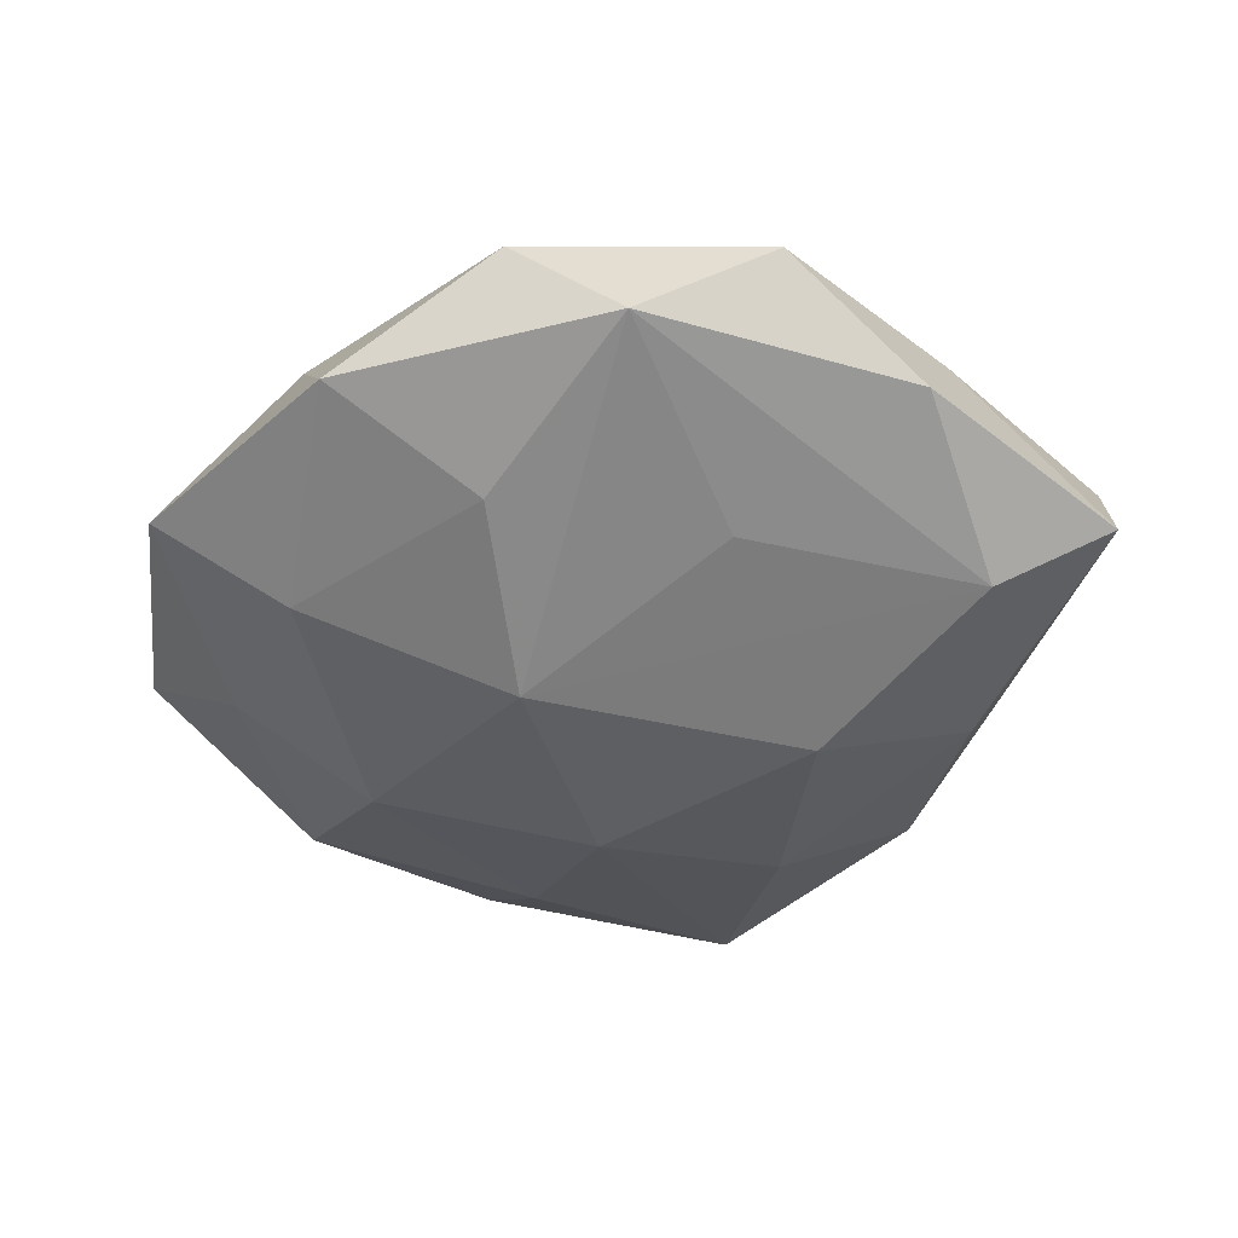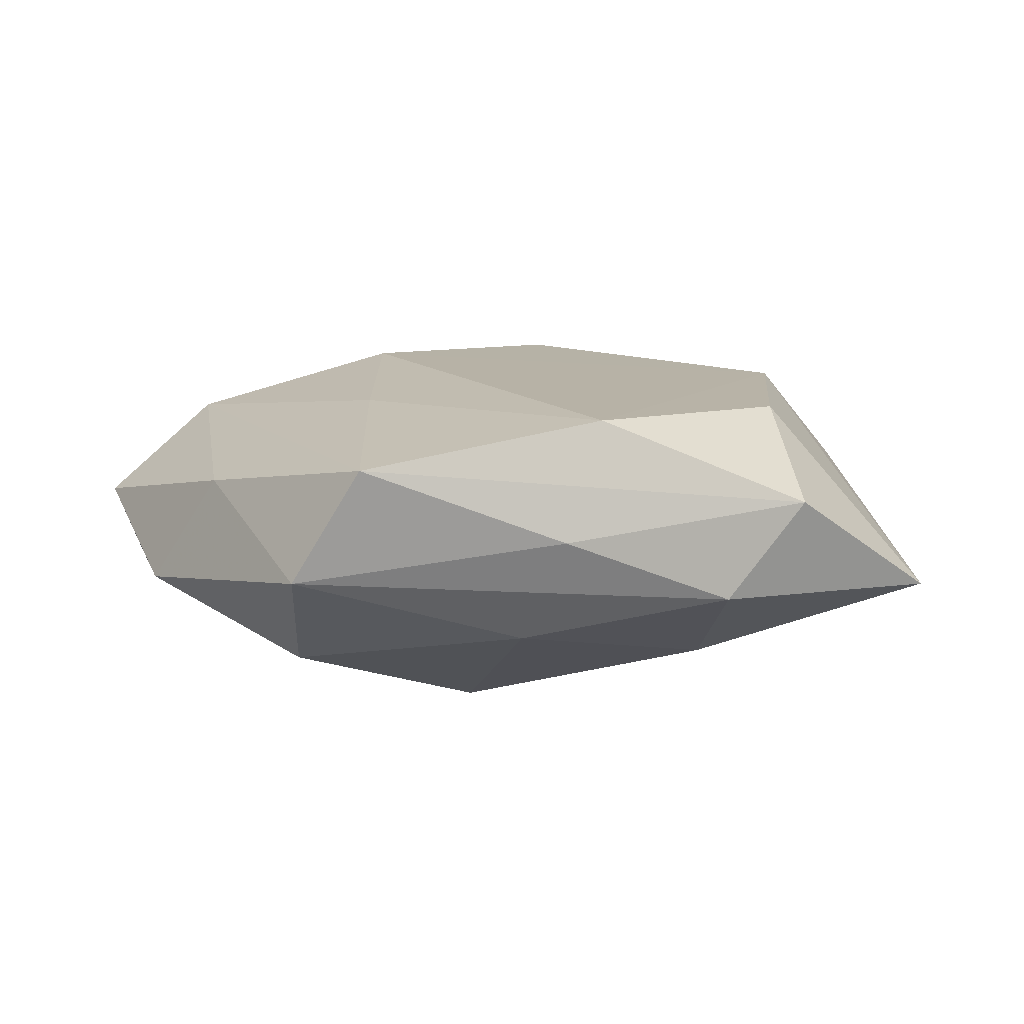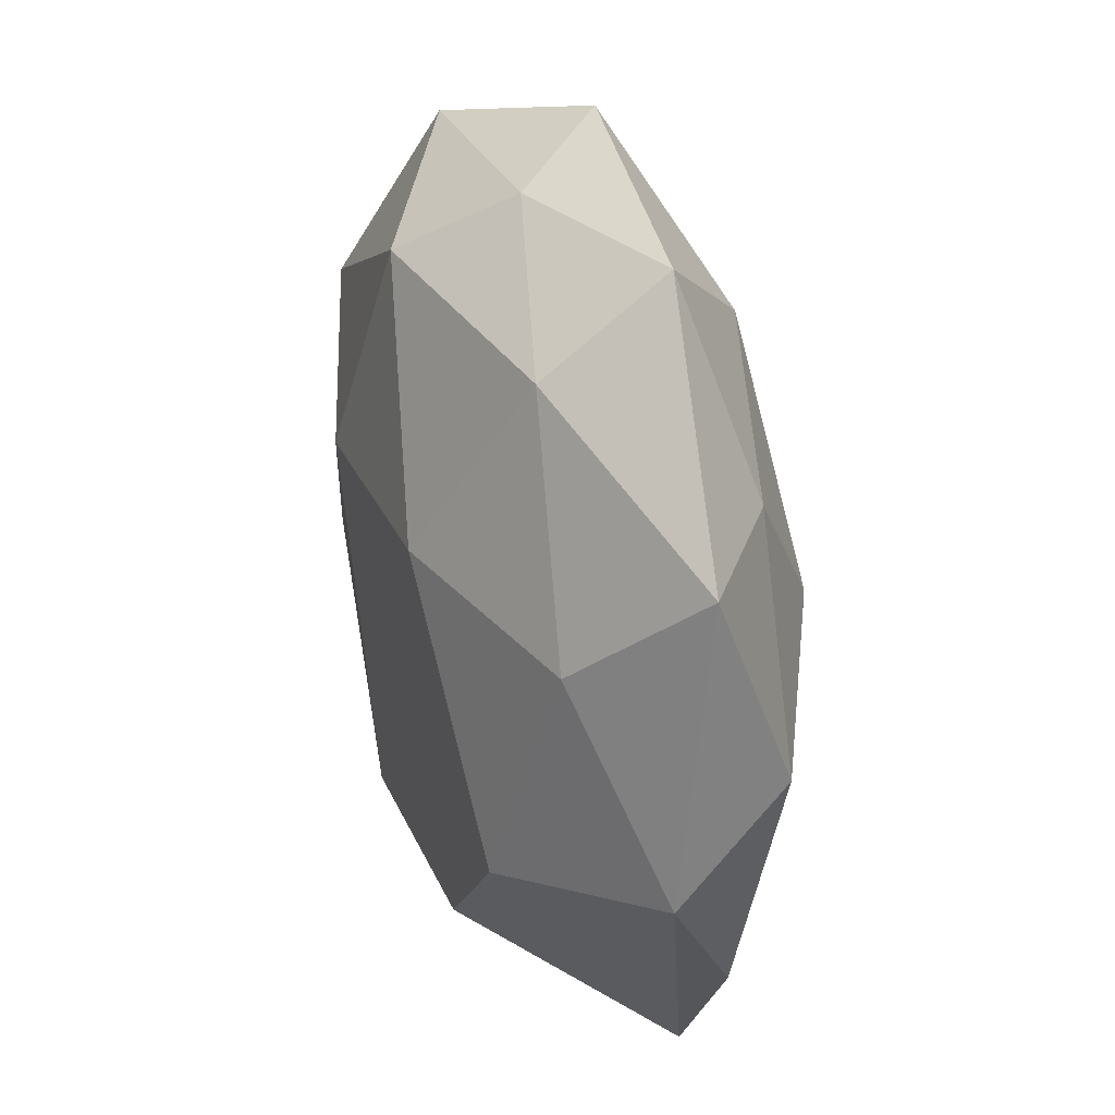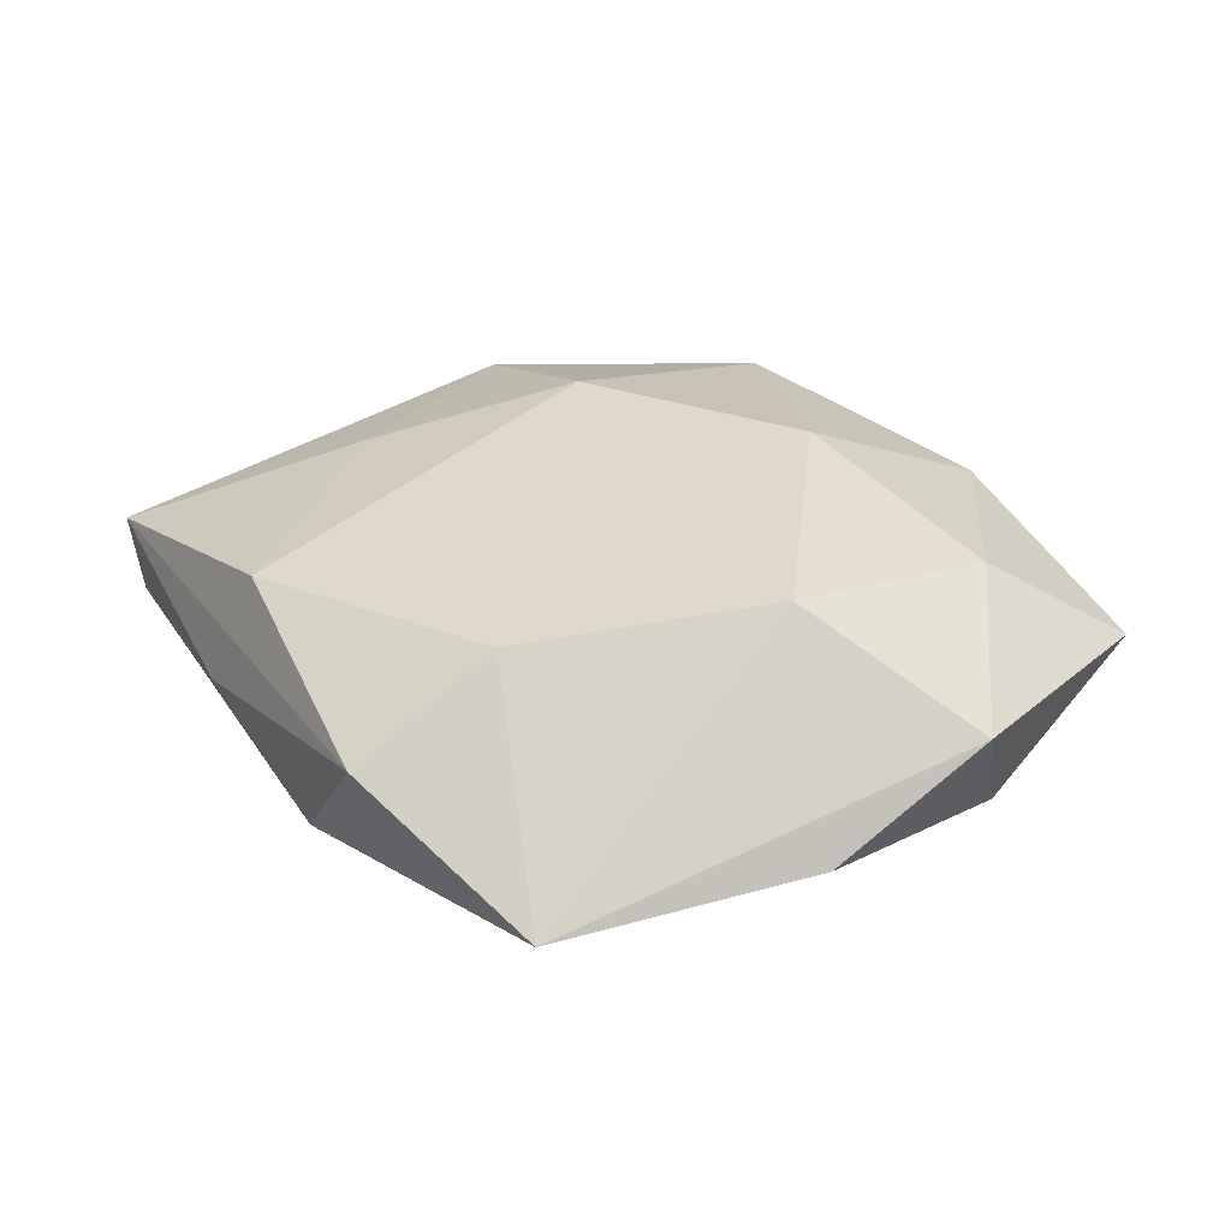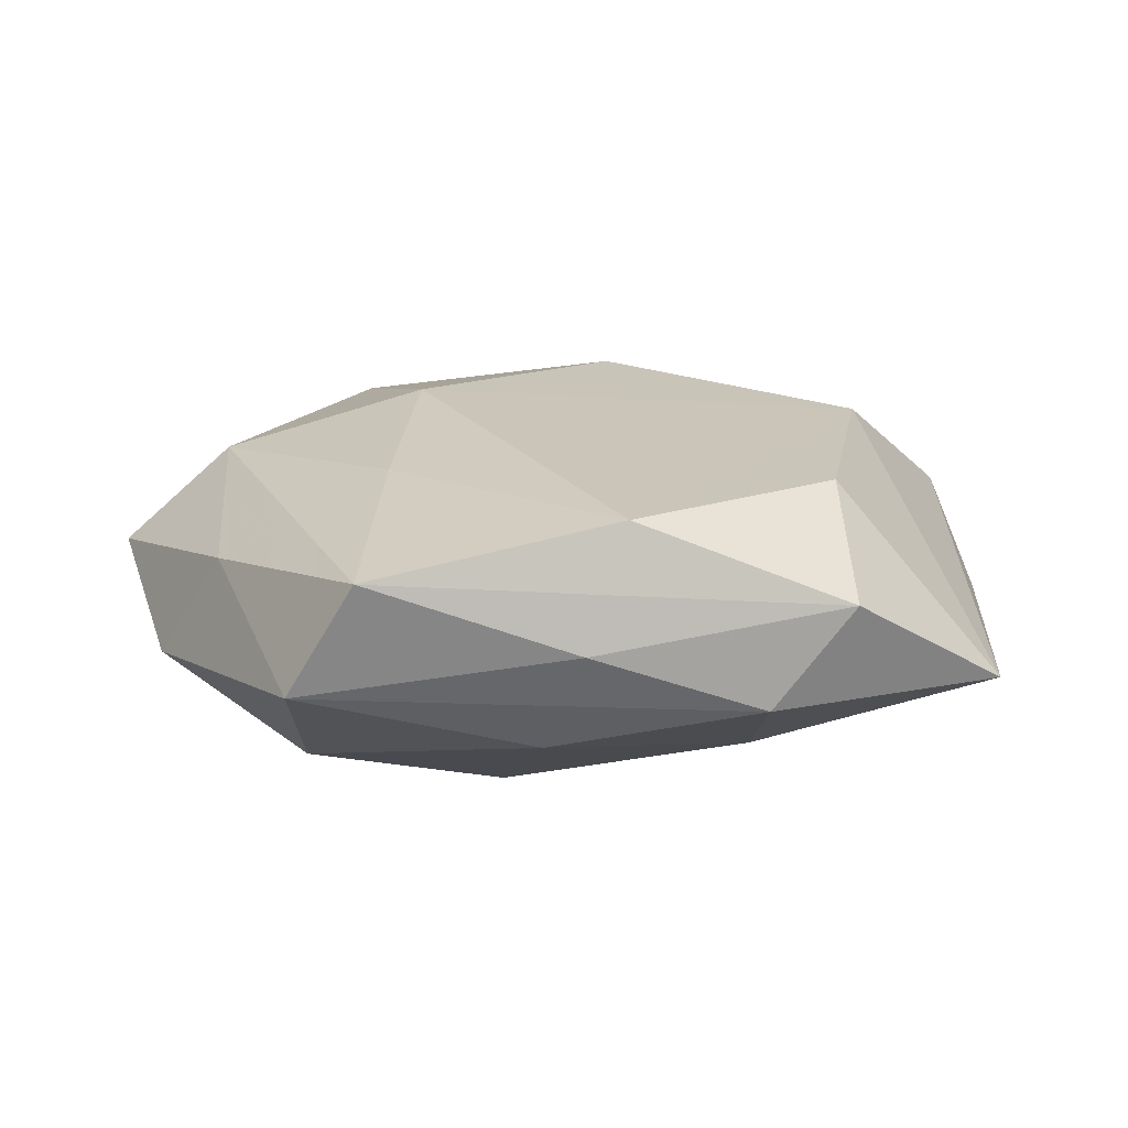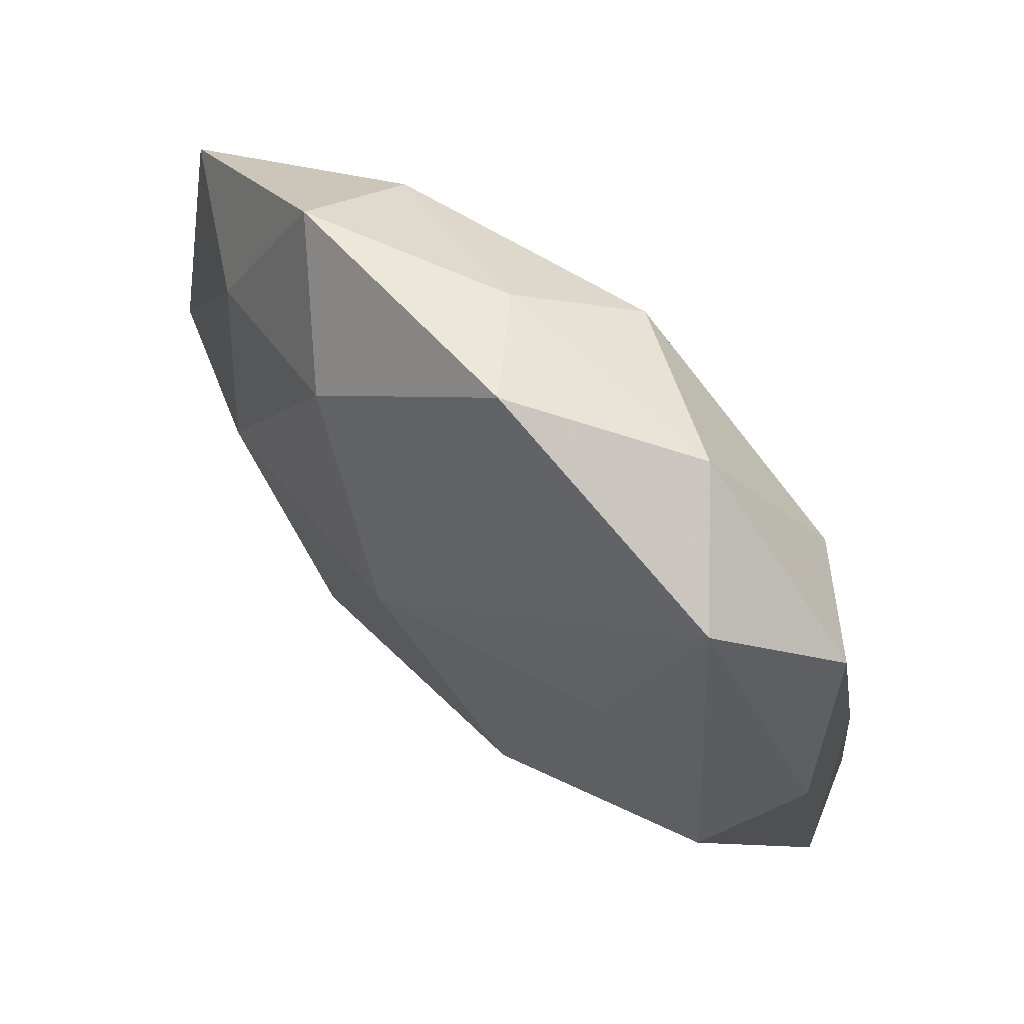
<metadata>
{"format":"obj","ext":"obj","renderer":"f3d","projection":"perspective","resolution":1024,"background":"white","views":[{"elev":-42.0,"azim":-141.1,"up":"+Z"},{"elev":7.0,"azim":-41.9,"up":"+Z"},{"elev":28.4,"azim":70.9,"up":"+Y"},{"elev":27.9,"azim":32.8,"up":"+Z"},{"elev":14.6,"azim":-37.0,"up":"+Z"},{"elev":70.8,"azim":-137.3,"up":"+Y"}]}
</metadata>
<code>
v -0.04007 -0.008575 -0.01341
v -0.02051 0.04285 0.005007
v -0.02512 0.01377 -0.01427
v 0.01621 0.01243 0.01991
v 0.02709 0.04252 -0.002393
v 0.005571 0.04302 0.004833
v 0.02268 -0.04836 -0.006795
v 0.03849 0.009171 0.01218
v -0.01885 -0.03627 0.01426
v 0.0005742 0.01484 -0.02138
v -0.0448 -0.02618 0.009693
v -0.03141 0.0376 -0.006976
v -0.003453 0.0352 0.01536
v 0.04957 0.0211 0.001744
v -0.02791 -0.006532 0.01537
v -0.04917 -0.01983 -0.002666
v 0.04106 -0.02652 -0.004185
v -0.0166 -0.01136 -0.02037
v 0.01573 0.03244 -0.01338
v 0.02557 0.03247 0.01012
v -0.04666 0.01096 -0.005586
v 0.03041 -0.0163 0.0167
v 0.009842 -0.03539 0.01437
v -0.009504 0.03217 -0.01369
v 0.02822 -0.01992 -0.01346
v -0.0312 0.02223 0.01347
v 0.04574 -0.001529 -0.007751
v 0.02754 0.007414 -0.0166
v 0.01085 -0.01002 -0.02023
v -0.02467 -0.03681 0.001195
v 0.002344 -0.03097 -0.01476
v -0.0119 0.01103 0.0197
v 0.03498 0.02156 -0.008601
v 0.04935 -0.01099 0.004996
v -0.002394 0.04801 -0.005516
v -0.04192 0.02733 0.003214
v -0.02444 -0.0293 -0.0103
v 0.001623 -0.04805 0.004626
v -0.04401 0.002195 0.006376
v -0.006643 -0.04416 -0.006046
f 22 7 34
f 22 34 8
f 8 34 14
f 23 7 22
f 22 9 23
f 32 9 22
f 14 34 27
f 12 36 2
f 12 1 21
f 21 36 12
f 20 8 14
f 14 5 20
f 16 21 1
f 7 40 31
f 11 16 30
f 30 16 40
f 38 40 7
f 7 23 38
f 38 23 9
f 38 30 40
f 38 9 11
f 11 30 38
f 11 9 15
f 9 32 15
f 4 32 22
f 13 32 4
f 22 8 4
f 4 20 13
f 8 20 4
f 17 34 7
f 17 27 34
f 3 1 12
f 6 2 13
f 13 20 6
f 6 20 5
f 37 31 40
f 37 16 1
f 40 16 37
f 7 31 29
f 39 16 11
f 36 21 39
f 21 16 39
f 26 15 32
f 26 32 13
f 36 39 26
f 13 2 26
f 26 2 36
f 11 15 26
f 26 39 11
f 25 17 7
f 7 29 25
f 27 17 25
f 27 25 28
f 28 25 29
f 18 29 31
f 18 37 1
f 31 37 18
f 33 5 14
f 14 27 33
f 27 28 33
f 12 2 35
f 35 6 5
f 2 6 35
f 1 3 10
f 10 18 1
f 10 28 29
f 29 18 10
f 10 3 12
f 5 33 19
f 19 33 28
f 28 10 19
f 19 35 5
f 12 35 24
f 24 10 12
f 35 19 24
f 24 19 10

</code>
